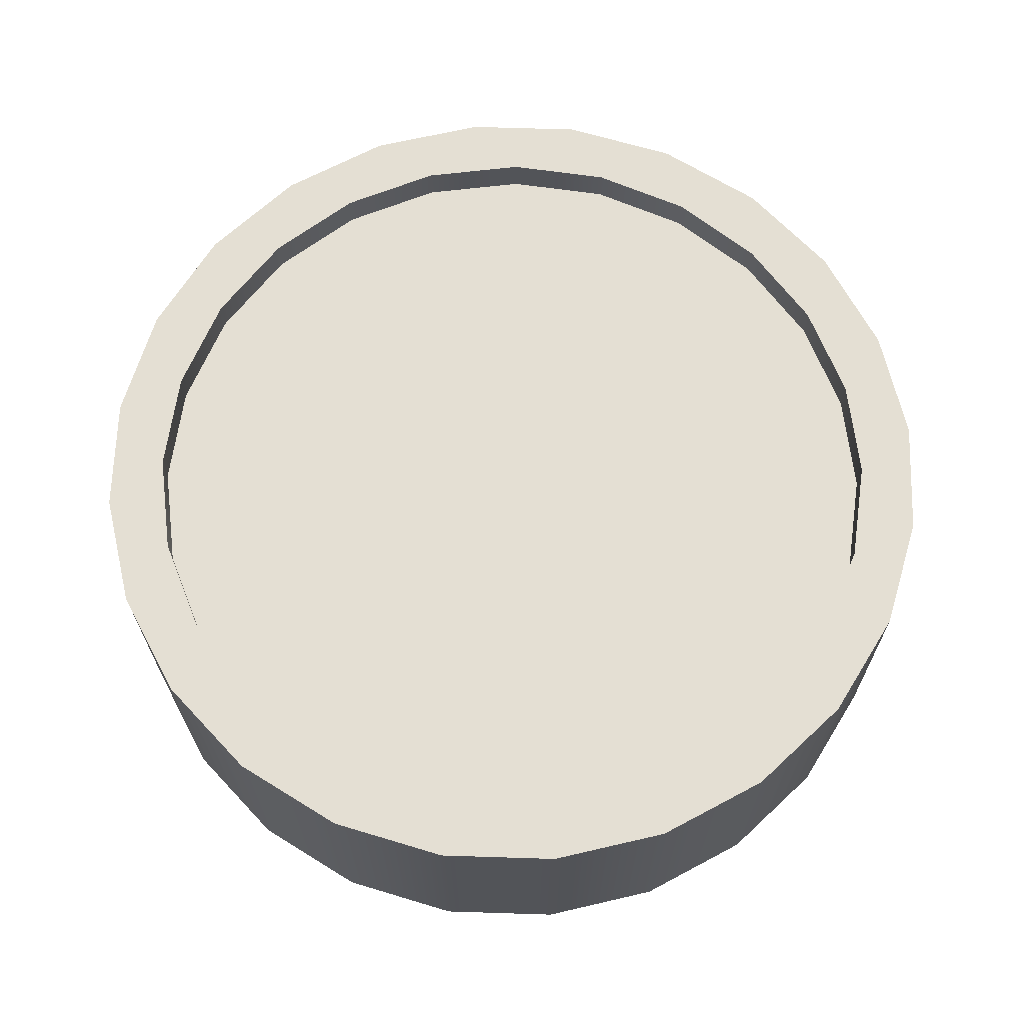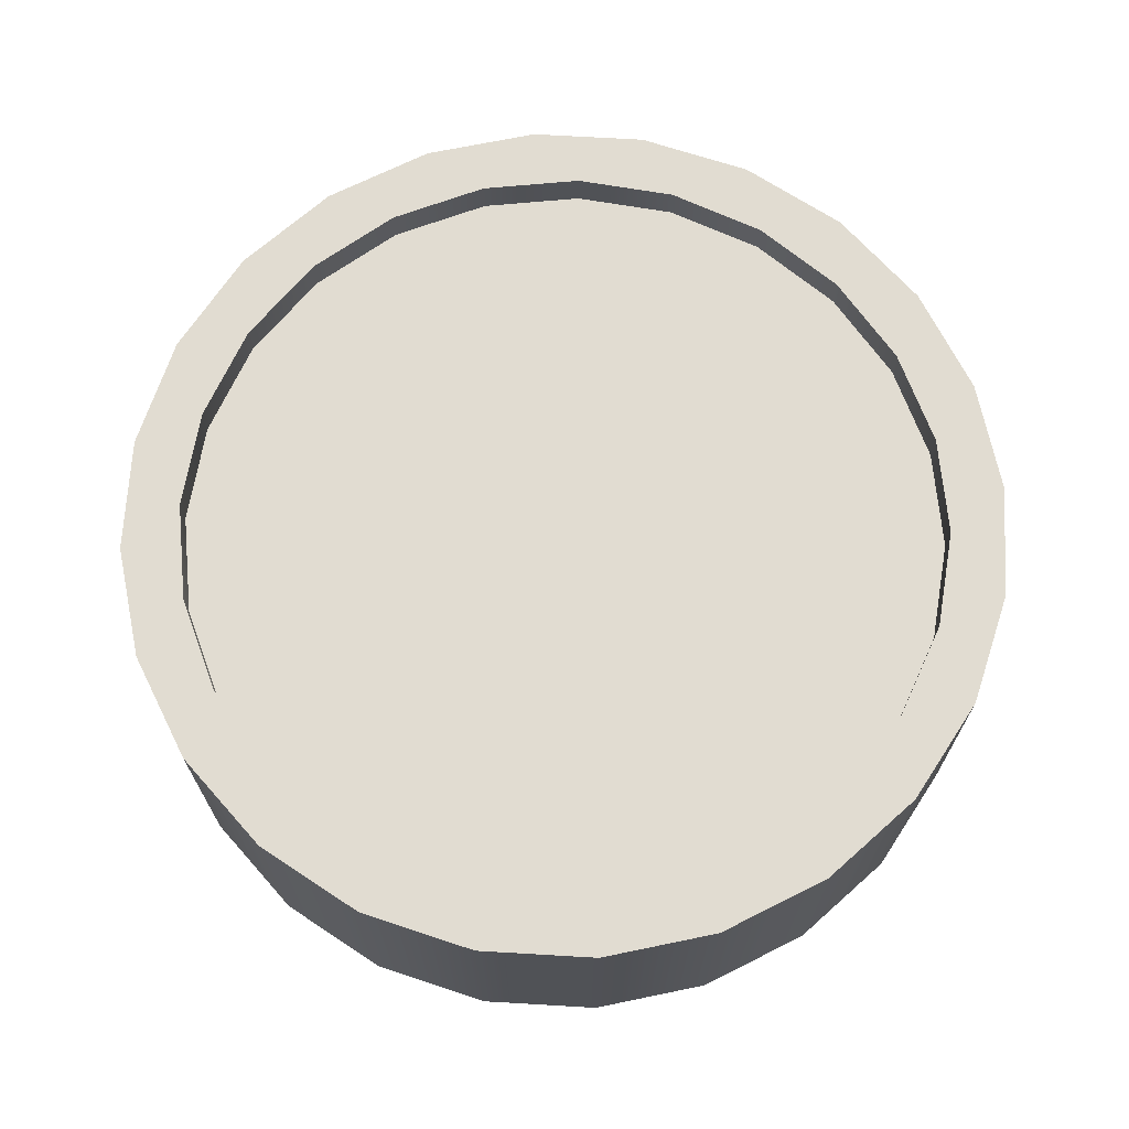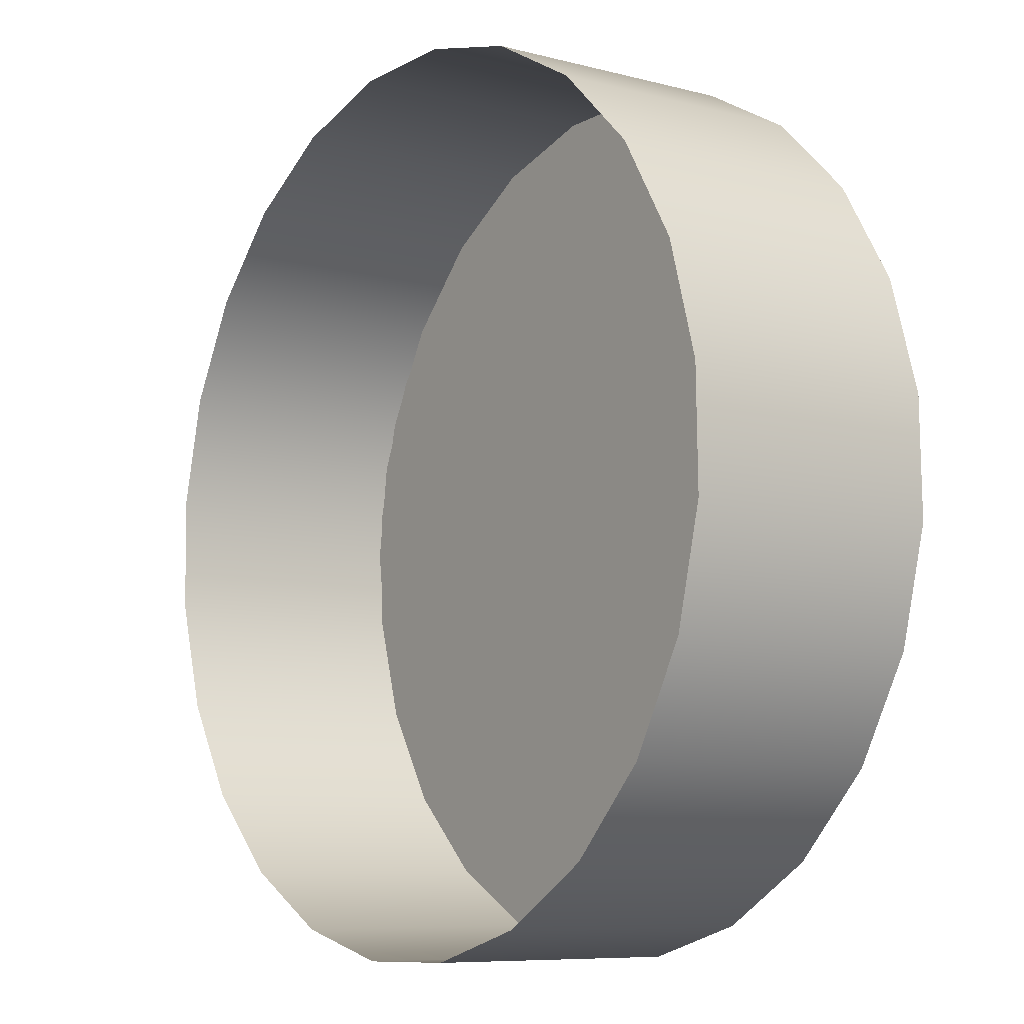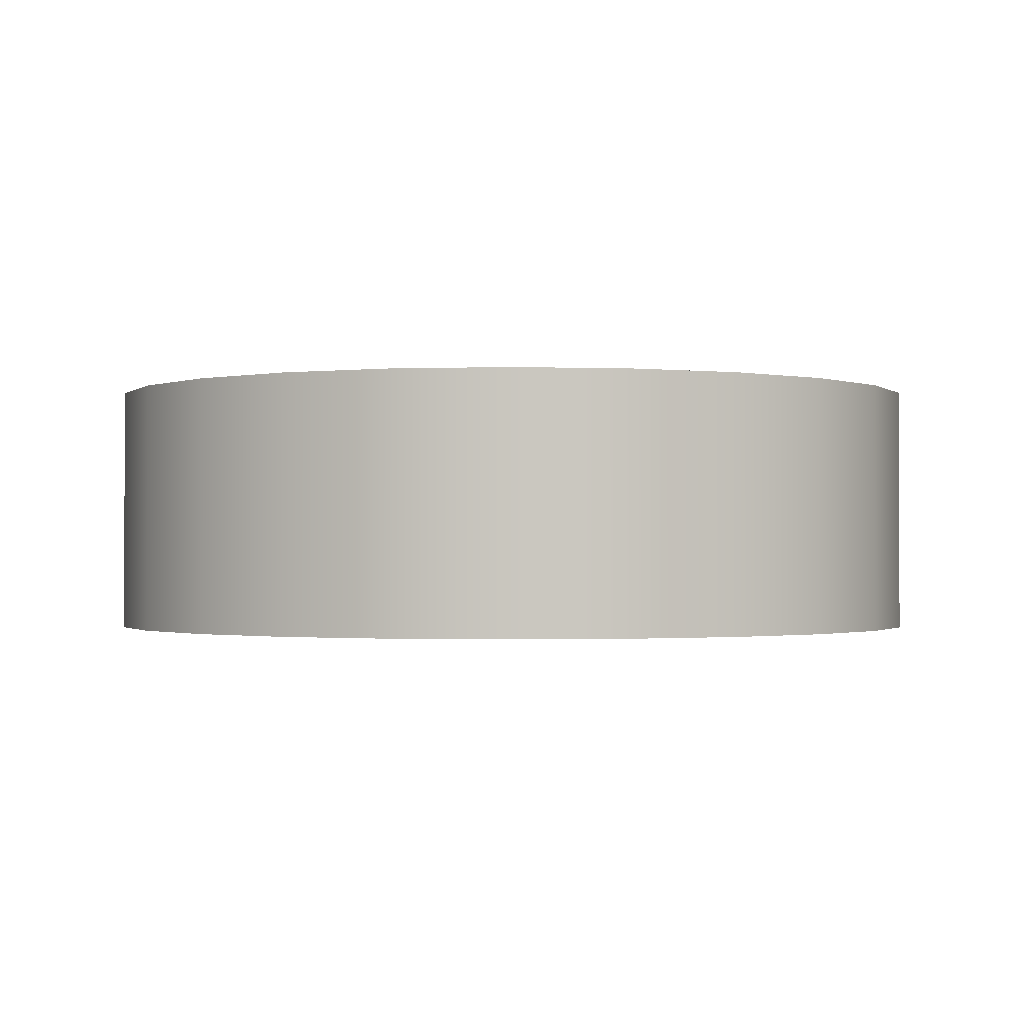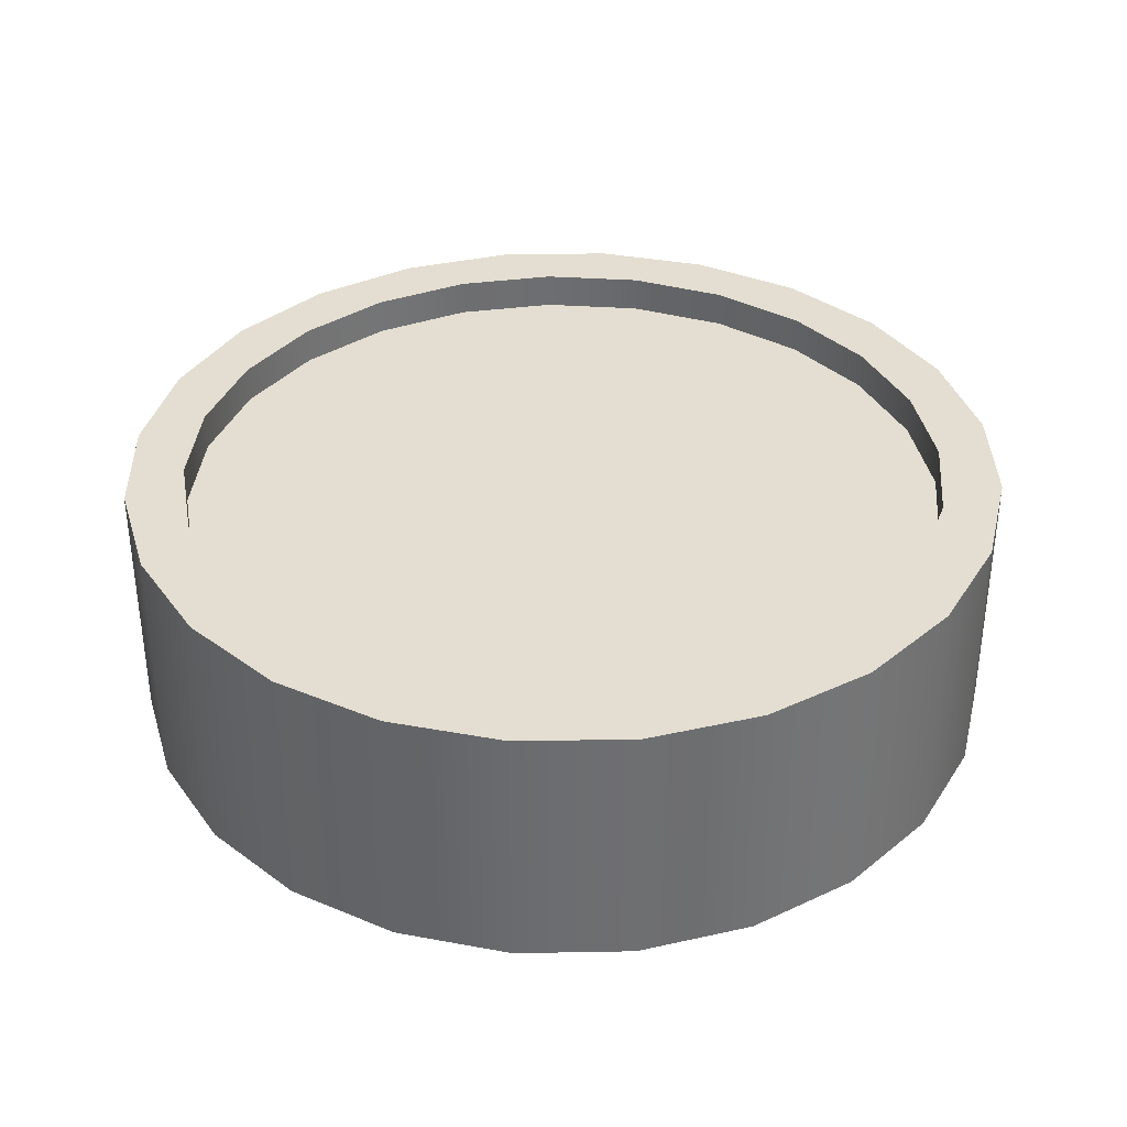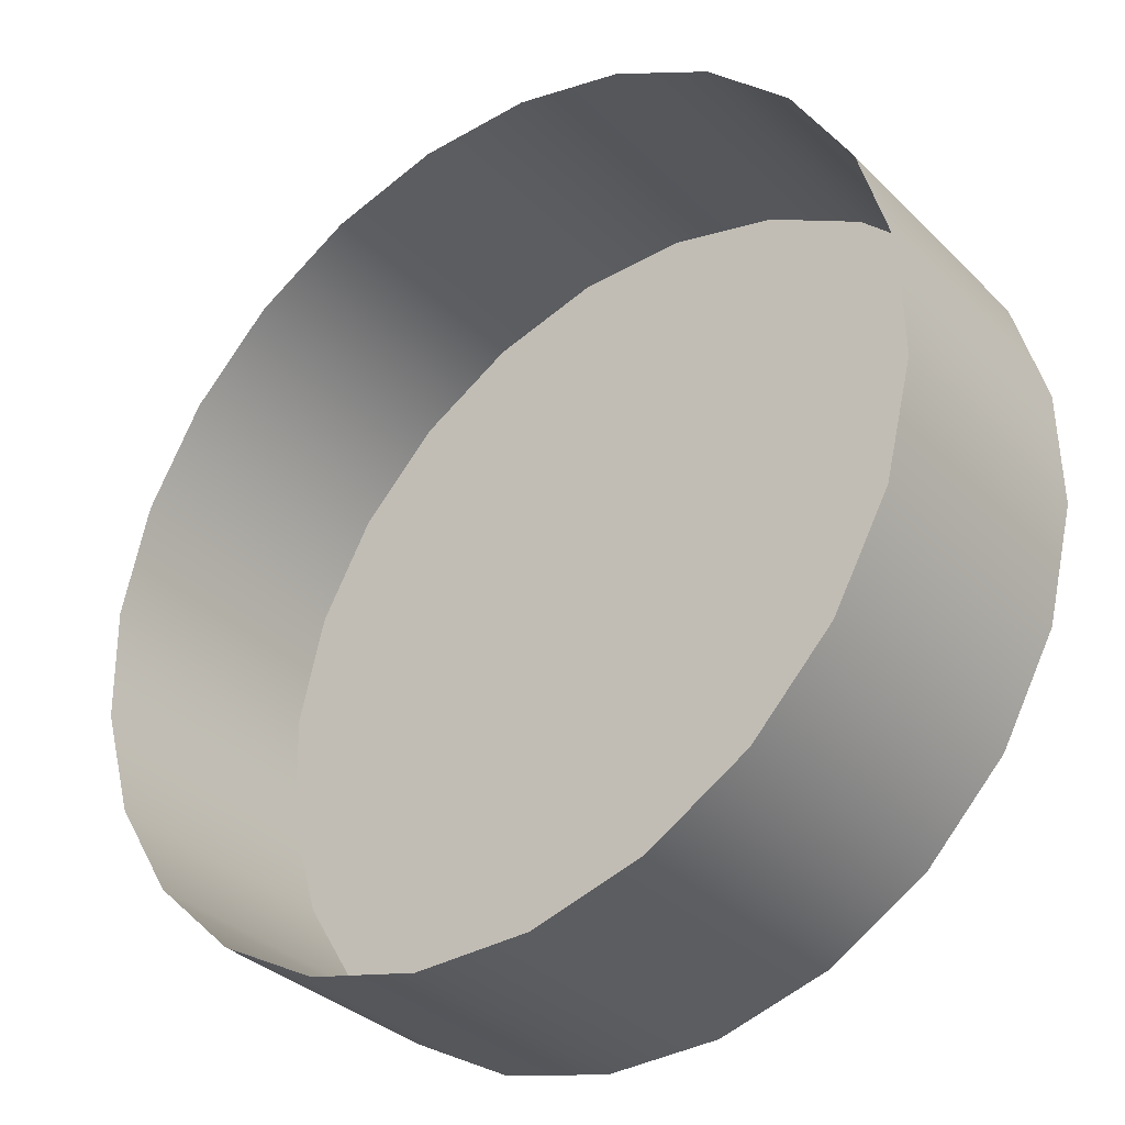
<metadata>
{"format":"obj","ext":"obj","renderer":"f3d","projection":"perspective","resolution":1024,"background":"white","views":[{"elev":66.8,"azim":0.7,"up":"+Y"},{"elev":69.1,"azim":17.2,"up":"+Y"},{"elev":-8.1,"azim":54.1,"up":"+Z"},{"elev":-1.1,"azim":-143.3,"up":"+Y"},{"elev":36.0,"azim":102.5,"up":"+Y"},{"elev":-33.5,"azim":37.3,"up":"+Z"}]}
</metadata>
<code>
v -0.1515 0.02894 -0.2625
v -0.2625 0.02894 -0.1515
v -0.2143 0.02894 -0.2143
v -0.07845 0.02894 -0.2928
v -0.2143 0.05819 -0.2143
v -0.1515 0.05819 -0.2625
v -0.07845 0.05819 -0.2928
v -0.2928 0.02894 -0.07845
v -0.2625 0.05819 -0.1515
v -1e-06 0.05819 -0.3031
v -0.3031 0.02894 0
v -0.3444 0.05819 -0.05224
v -0.1269 0.05819 -0.3244
v -0.03867 0.05819 -0.3462
v -1e-06 0.02894 -0.3031
v 0.05224 0.05819 -0.3444
v -0.2928 0.05819 -0.07845
v 0.07845 0.02894 -0.2928
v 0.07845 0.05819 -0.2928
v -0.3031 0.05819 0
v -0.3191 0.05819 -0.1396
v -0.3462 0.05819 0.03867
v -0.03867 -0.1453 -0.3462
v 0.1396 0.05819 -0.3191
v -0.2928 0.02894 0.07845
v -0.2928 0.05819 0.07845
v -0.2066 0.05819 -0.2804
v -0.3191 -0.1453 -0.1396
v -0.3444 -0.1453 -0.05224
v -0.1269 -0.1453 -0.3244
v 0.05224 -0.1453 -0.3444
v 0.1515 0.02894 -0.2625
v 0.1515 0.05819 -0.2625
v -0.3244 0.05819 0.1269
v -0.2721 0.05819 -0.2174
v -0.2721 -0.1453 -0.2174
v -0.3462 -0.1453 0.03867
v 0.1396 -0.1453 -0.3191
v 0.2174 0.05819 -0.2721
v -0.2625 0.02894 0.1515
v -0.2625 0.05819 0.1515
v -0.3244 -0.1453 0.1269
v -0.2066 -0.1453 -0.2804
v 0.2143 0.02894 -0.2143
v 0.2143 0.05819 -0.2143
v -0.2804 0.05819 0.2066
v -0.2804 -0.1453 0.2066
v 0.2174 -0.1453 -0.2721
v 0.2804 0.05819 -0.2066
v -0.2143 0.02894 0.2143
v -0.2143 0.05819 0.2143
v 0.2625 0.02894 -0.1515
v 0.2625 0.05819 -0.1515
v -0.2174 0.05819 0.2721
v -0.2174 -0.1453 0.2721
v 0.2804 -0.1453 -0.2066
v 0.3243 0.05819 -0.1269
v -0.1515 0.02894 0.2625
v -0.1515 0.05819 0.2625
v 0.2928 0.02894 -0.07845
v 0.2928 0.05819 -0.07845
v -0.1396 0.05819 0.3191
v -0.1396 -0.1453 0.3191
v 0.3243 -0.1453 -0.1269
v 0.3462 0.05819 -0.03867
v -0.07845 0.02894 0.2928
v -0.07845 0.05819 0.2928
v 0.3031 0.02894 0
v 0.3031 0.05819 0
v -0.05224 0.05819 0.3444
v -0.05224 -0.1453 0.3444
v 0.3462 -0.1453 -0.03867
v 0.2928 0.05819 0.07845
v -1e-06 0.02894 0.3031
v -1e-06 0.05819 0.3031
v 0.3444 -0.1453 0.05224
v 0.3444 0.05819 0.05224
v 0.2928 0.02894 0.07845
v 0.03867 0.05819 0.3462
v 0.03867 -0.1453 0.3462
v 0.2625 0.05819 0.1515
v 0.07845 0.02894 0.2928
v 0.07845 0.05819 0.2928
v 0.3191 -0.1453 0.1396
v 0.3191 0.05819 0.1396
v 0.1515 0.02894 0.2625
v 0.1515 0.05819 0.2625
v 0.1269 0.05819 0.3244
v 0.2625 0.02894 0.1515
v 0.2143 0.05819 0.2143
v 0.1269 -0.1453 0.3244
v 0.2721 -0.1453 0.2174
v 0.2143 0.02894 0.2143
v 0.2066 0.05819 0.2804
v 0.2721 0.05819 0.2174
v 0.2066 -0.1453 0.2804
g mesh1_mesh1-geometry
f 1 2 3
f 2 1 4
f 2 5 3
f 3 6 1
f 1 7 4
f 2 4 8
f 5 2 9
f 6 3 5
f 7 1 6
f 10 4 7
f 8 4 11
f 8 9 2
f 12 5 9
f 13 6 5
f 6 14 7
f 4 10 15
f 7 16 10
f 11 4 15
f 11 17 8
f 9 8 17
f 12 13 5
f 12 9 17
f 6 13 14
f 7 14 16
f 10 18 15
f 10 16 19
f 11 15 18
f 17 11 20
f 21 13 12
f 12 17 22
f 13 23 14
f 23 16 14
f 18 10 19
f 19 16 24
f 11 18 25
f 11 26 20
f 22 17 20
f 21 27 13
f 12 28 21
f 22 29 12
f 23 13 30
f 16 23 31
f 19 32 18
f 31 24 16
f 19 24 33
f 25 18 32
f 26 11 25
f 34 20 26
f 22 20 34
f 27 21 35
f 27 30 13
f 28 12 29
f 36 21 28
f 29 22 37
f 32 19 33
f 24 31 38
f 33 24 39
f 25 32 40
f 25 41 26
f 34 26 41
f 42 22 34
f 21 36 35
f 35 43 27
f 30 27 43
f 22 42 37
f 33 44 32
f 38 39 24
f 33 39 45
f 40 32 44
f 41 25 40
f 34 41 46
f 34 47 42
f 43 35 36
f 44 33 45
f 39 38 48
f 45 39 49
f 40 44 50
f 40 51 41
f 46 41 51
f 47 34 46
f 45 52 44
f 48 49 39
f 45 49 53
f 50 44 52
f 51 40 50
f 46 51 54
f 46 55 47
f 52 45 53
f 49 48 56
f 53 49 57
f 50 52 58
f 50 59 51
f 54 51 59
f 55 46 54
f 53 60 52
f 56 57 49
f 53 57 61
f 58 52 60
f 59 50 58
f 54 59 62
f 54 63 55
f 60 53 61
f 57 56 64
f 61 57 65
f 58 60 66
f 58 67 59
f 62 59 67
f 63 54 62
f 61 68 60
f 64 65 57
f 61 65 69
f 66 60 68
f 67 58 66
f 62 67 70
f 62 71 63
f 68 61 69
f 65 64 72
f 69 65 73
f 66 68 74
f 66 75 67
f 70 67 75
f 71 62 70
f 73 68 69
f 76 65 72
f 73 65 77
f 74 68 78
f 75 66 74
f 70 75 79
f 70 80 71
f 68 73 78
f 65 76 77
f 73 77 81
f 74 78 82
f 82 75 74
f 79 75 83
f 80 70 79
f 81 78 73
f 84 77 76
f 81 77 85
f 82 78 86
f 75 82 83
f 79 83 87
f 88 80 79
f 78 81 89
f 77 84 85
f 81 85 90
f 86 78 89
f 86 83 82
f 83 86 87
f 79 87 88
f 80 88 91
f 90 89 81
f 92 85 84
f 90 85 88
f 86 89 93
f 93 87 86
f 88 87 90
f 94 91 88
f 89 90 93
f 85 92 95
f 88 85 94
f 87 93 90
f 91 94 96
f 96 95 92
f 94 85 95
f 95 96 94
g mesh1_mesh1-geometry
f 3 2 1
f 4 1 2
f 8 4 2
f 11 4 8
f 15 4 11
f 18 15 11
f 25 18 11
f 32 18 25
f 40 32 25
f 44 32 40
f 50 44 40
f 52 44 50
f 58 52 50
f 60 52 58
f 66 60 58
f 68 60 66
f 74 68 66
f 78 68 74
f 82 78 74
f 86 78 82
f 89 78 86
f 93 89 86
g mesh1_mesh1-geometry
f 3 5 2
f 1 6 3
f 4 7 1
f 9 2 5
f 5 3 6
f 6 1 7
f 7 4 10
f 2 9 8
f 9 5 12
f 5 6 13
f 7 14 6
f 15 10 4
f 10 16 7
f 8 17 11
f 17 8 9
f 5 13 12
f 17 9 12
f 14 13 6
f 16 14 7
f 15 18 10
f 19 16 10
f 20 11 17
f 12 13 21
f 22 17 12
f 14 23 13
f 14 16 23
f 19 10 18
f 24 16 19
f 20 26 11
f 20 17 22
f 13 27 21
f 21 28 12
f 12 29 22
f 30 13 23
f 31 23 16
f 18 32 19
f 16 24 31
f 33 24 19
f 25 11 26
f 26 20 34
f 34 20 22
f 35 21 27
f 13 30 27
f 29 12 28
f 28 21 36
f 37 22 29
f 33 19 32
f 38 31 24
f 39 24 33
f 26 41 25
f 41 26 34
f 34 22 42
f 35 36 21
f 27 43 35
f 43 27 30
f 37 42 22
f 32 44 33
f 24 39 38
f 45 39 33
f 40 25 41
f 46 41 34
f 42 47 34
f 36 35 43
f 45 33 44
f 48 38 39
f 49 39 45
f 41 51 40
f 51 41 46
f 46 34 47
f 44 52 45
f 39 49 48
f 53 49 45
f 50 40 51
f 54 51 46
f 47 55 46
f 53 45 52
f 56 48 49
f 57 49 53
f 51 59 50
f 59 51 54
f 54 46 55
f 52 60 53
f 49 57 56
f 61 57 53
f 58 50 59
f 62 59 54
f 55 63 54
f 61 53 60
f 64 56 57
f 65 57 61
f 59 67 58
f 67 59 62
f 62 54 63
f 60 68 61
f 57 65 64
f 69 65 61
f 66 58 67
f 70 67 62
f 63 71 62
f 69 61 68
f 72 64 65
f 73 65 69
f 67 75 66
f 75 67 70
f 70 62 71
f 69 68 73
f 72 65 76
f 77 65 73
f 74 66 75
f 79 75 70
f 71 80 70
f 78 73 68
f 77 76 65
f 81 77 73
f 74 75 82
f 83 75 79
f 79 70 80
f 73 78 81
f 76 77 84
f 85 77 81
f 83 82 75
f 87 83 79
f 79 80 88
f 89 81 78
f 85 84 77
f 90 85 81
f 82 83 86
f 87 86 83
f 88 87 79
f 91 88 80
f 81 89 90
f 84 85 92
f 88 85 90
f 86 87 93
f 90 87 88
f 88 91 94
f 93 90 89
f 95 92 85
f 94 85 88
f 90 93 87
f 96 94 91
f 92 95 96
f 95 85 94
f 94 96 95

</code>
